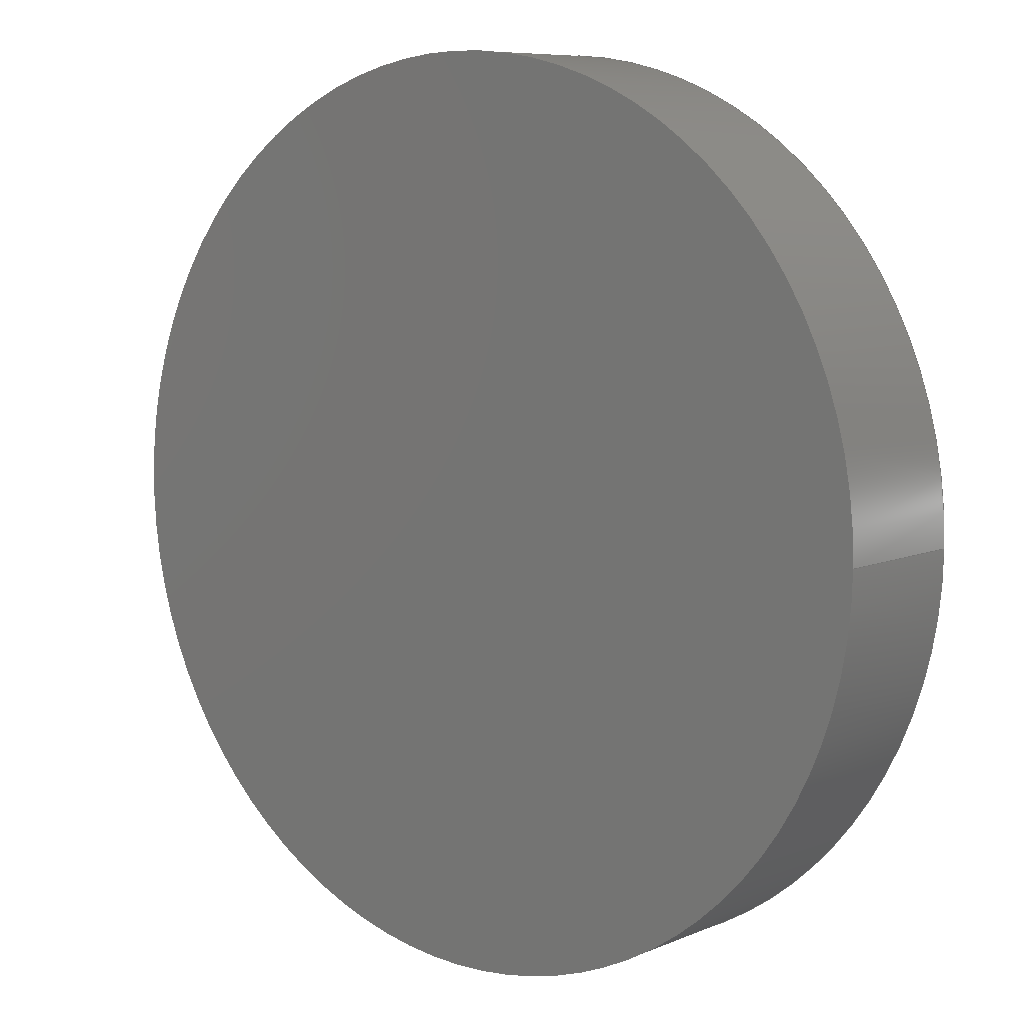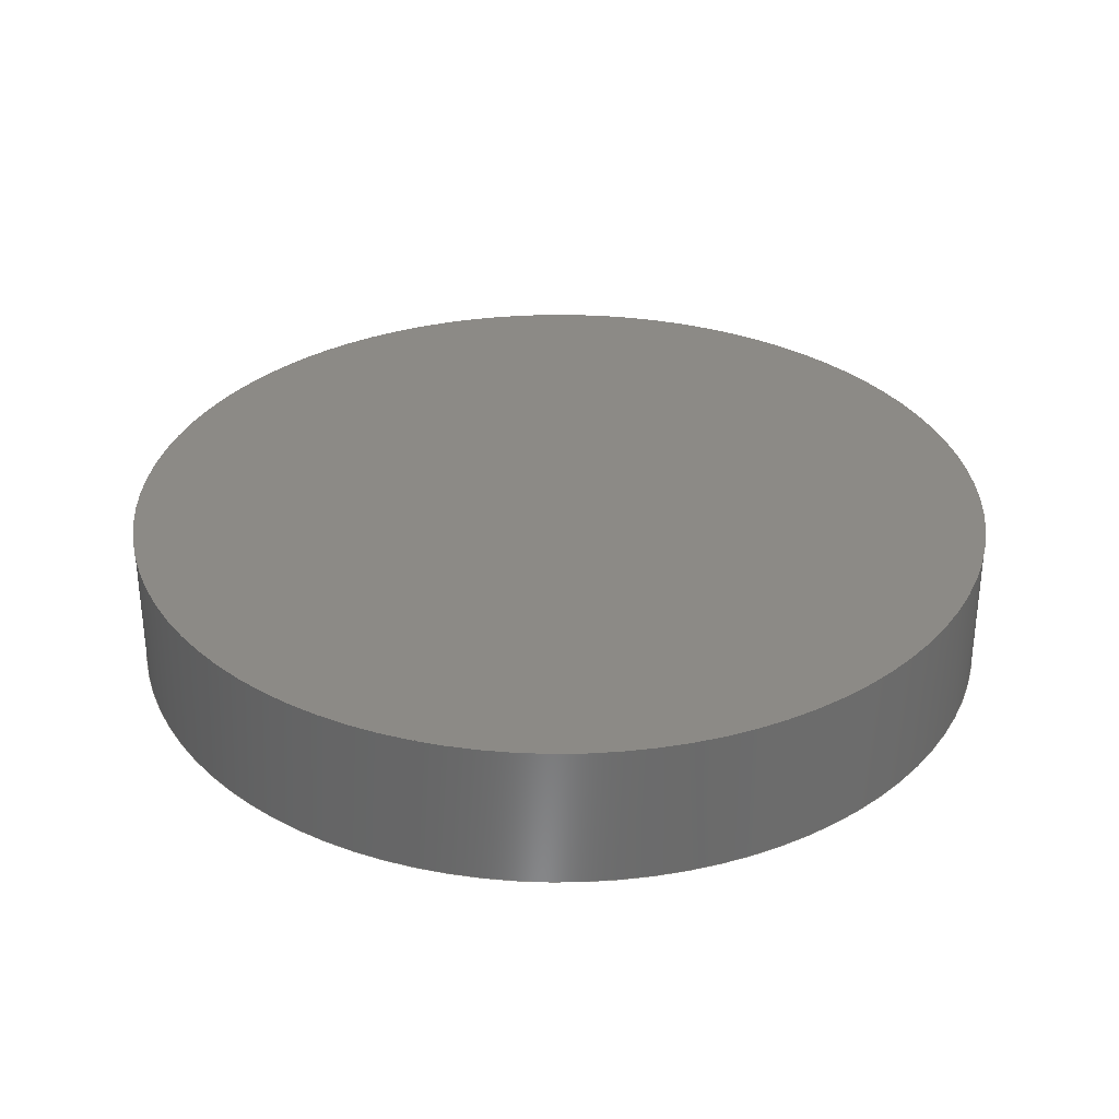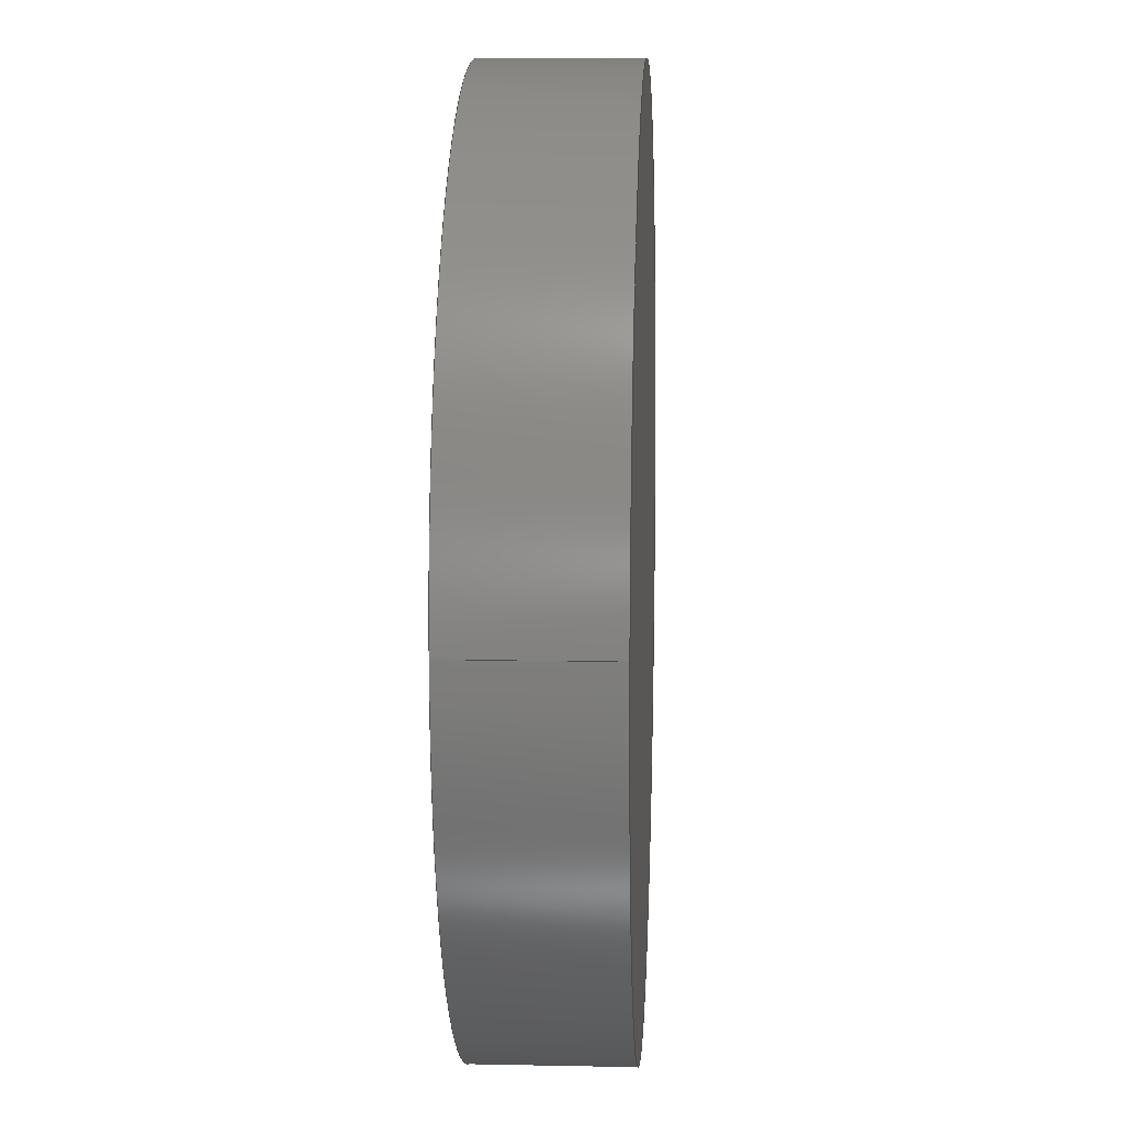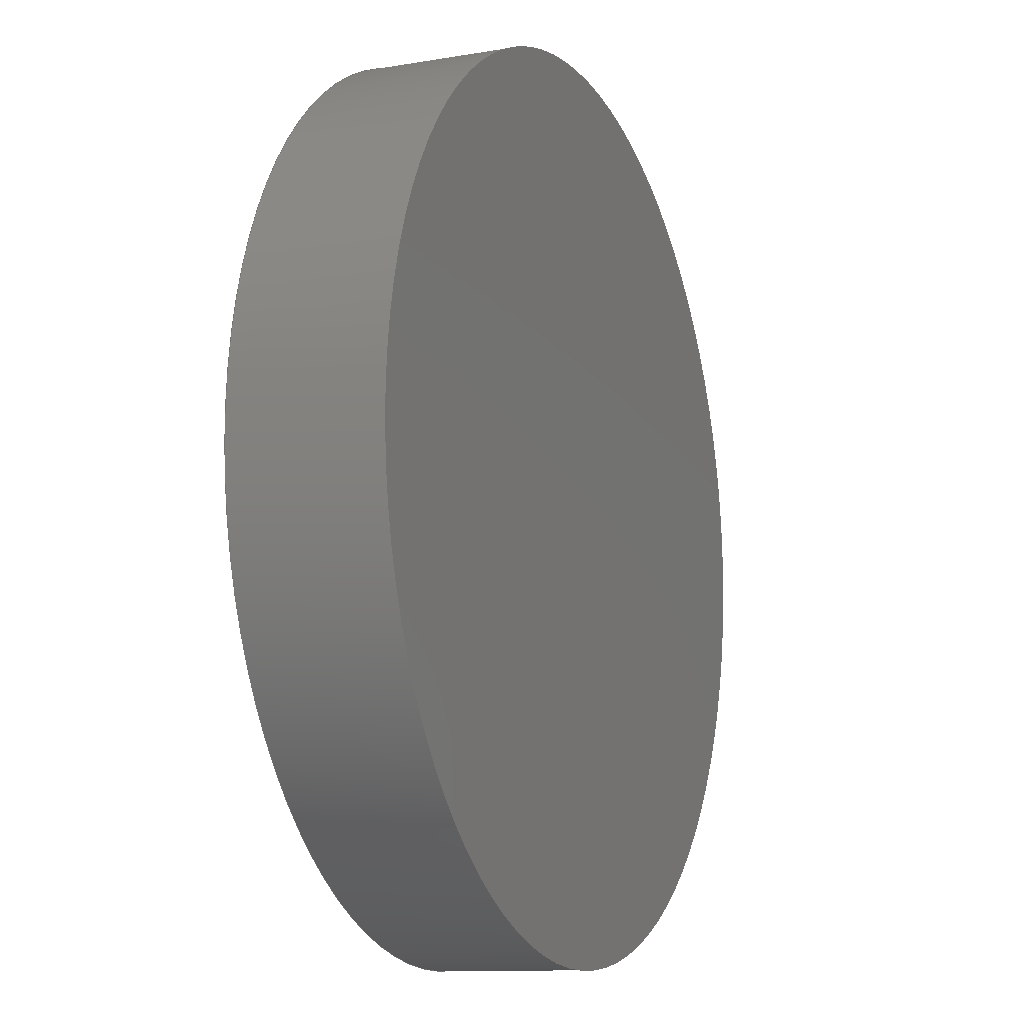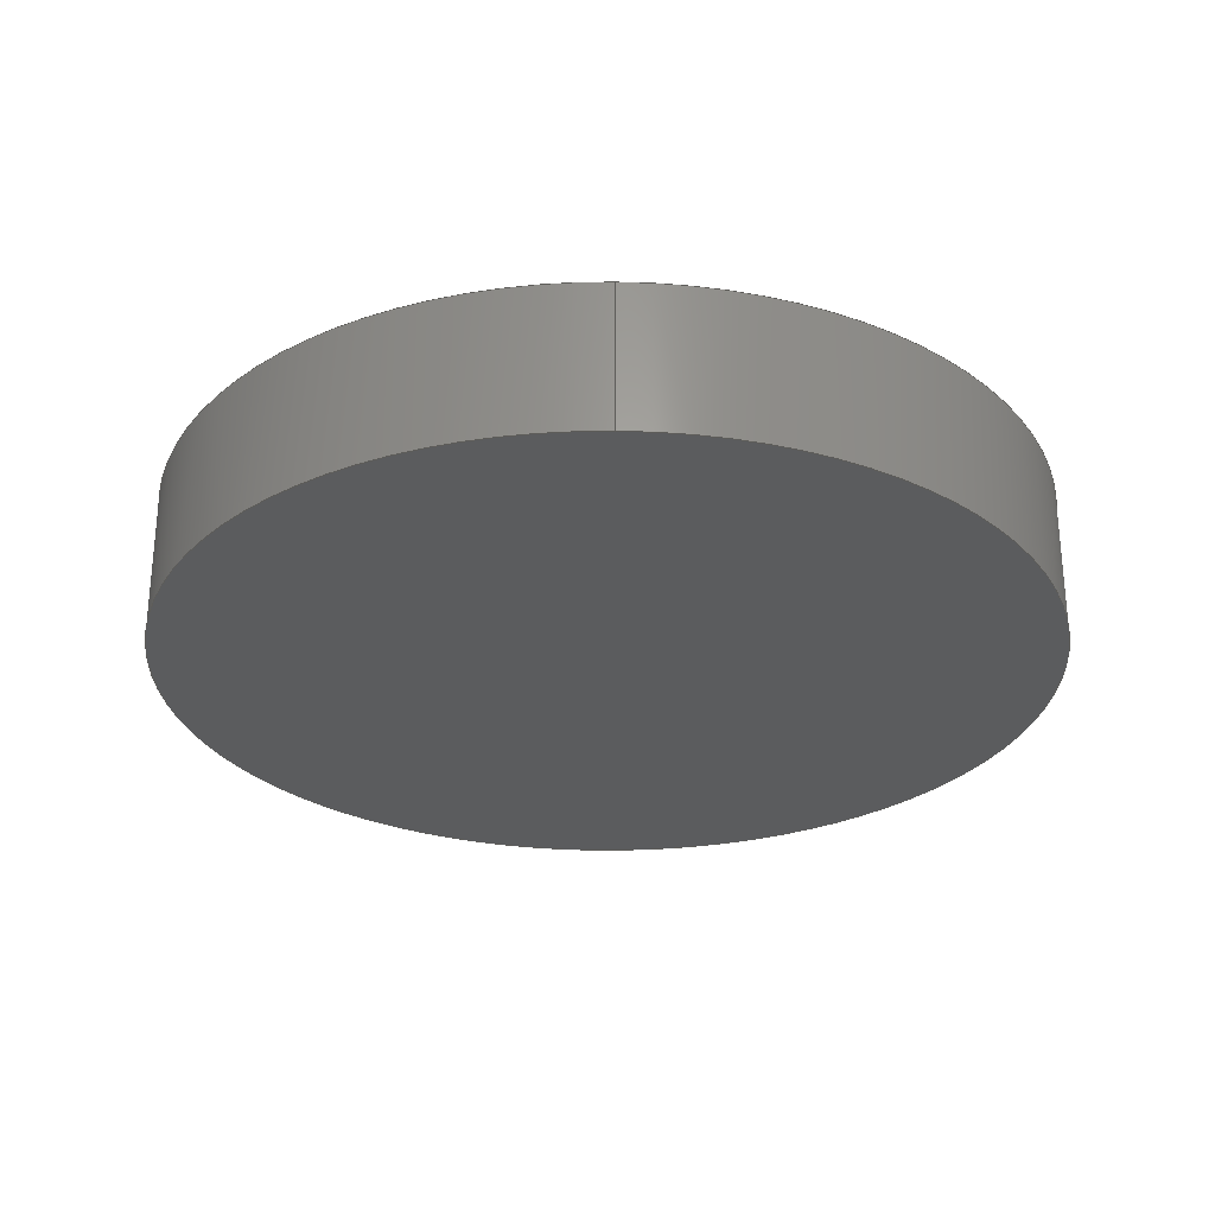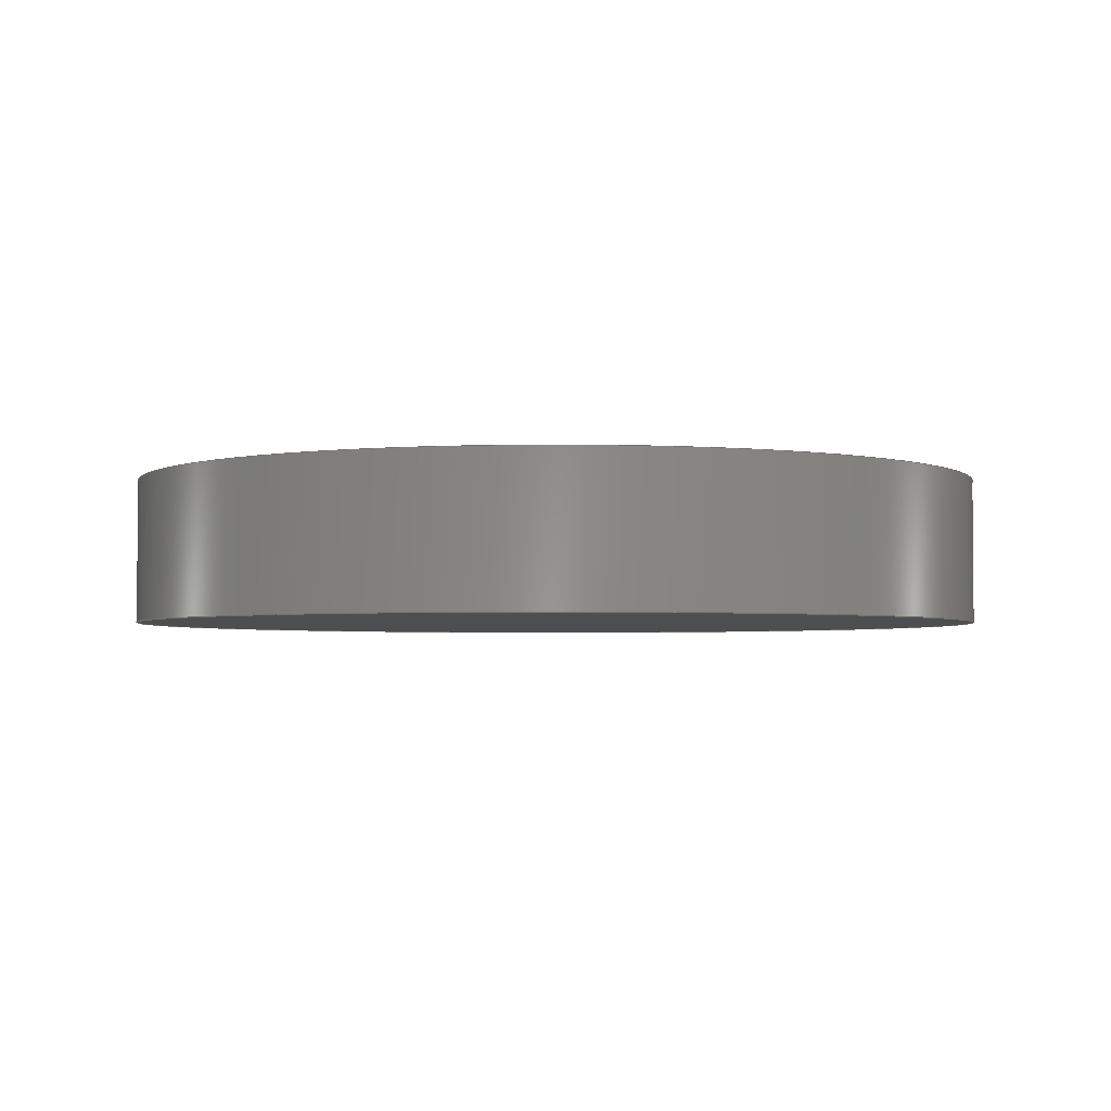
<metadata>
{"format":"step","ext":"step","renderer":"f3d","projection":"perspective","resolution":1024,"background":"white","views":[{"elev":8.0,"azim":40.7,"up":"+Y"},{"elev":32.0,"azim":-29.1,"up":"+Z"},{"elev":9.4,"azim":93.1,"up":"+Y"},{"elev":-11.2,"azim":-67.4,"up":"+Y"},{"elev":-28.1,"azim":89.2,"up":"+Z"},{"elev":-3.1,"azim":-41.3,"up":"+Z"}]}
</metadata>
<code>
ISO-10303-21;
DATA;
#1 = MECHANICAL_DESIGN_GEOMETRIC_PRESENTATION_REPRESENTATION( ' ', ( #7, #8, #9 ), #6 );
#2 = PRODUCT_DEFINITION_CONTEXT( '', #10, 'design' );
#3 = APPLICATION_PROTOCOL_DEFINITION( 'international standard', 'automotive_design', 2001, #10 );
#4 = PRODUCT_CATEGORY_RELATIONSHIP( 'NONE', 'NONE', #11, #12 );
#5 = SHAPE_DEFINITION_REPRESENTATION( #13, #14 );
#6 =  ( GEOMETRIC_REPRESENTATION_CONTEXT( 3 )GLOBAL_UNCERTAINTY_ASSIGNED_CONTEXT( ( #15 ) )GLOBAL_UNIT_ASSIGNED_CONTEXT( ( #16, #17, #18 ) )REPRESENTATION_CONTEXT( 'NONE', 'WORKSPACE' ) );
#7 = STYLED_ITEM( '', ( #19 ), #20 );
#8 = STYLED_ITEM( '', ( #21 ), #22 );
#9 = STYLED_ITEM( '', ( #23 ), #24 );
#10 = APPLICATION_CONTEXT( 'core data for automotive mechanical design processes' );
#11 = PRODUCT_CATEGORY( 'part', 'NONE' );
#12 = PRODUCT_RELATED_PRODUCT_CATEGORY( 'detail', ' ', ( #25 ) );
#13 = PRODUCT_DEFINITION_SHAPE( 'NONE', 'NONE', #26 );
#14 = ADVANCED_BREP_SHAPE_REPRESENTATION( 'Part 1', ( #27, #28 ), #6 );
#15 = UNCERTAINTY_MEASURE_WITH_UNIT( LENGTH_MEASURE( 1e-17 ), #16, '', '' );
#16 =  ( CONVERSION_BASED_UNIT( 'METRE', #29 )LENGTH_UNIT(  )NAMED_UNIT( #30 ) );
#17 =  ( NAMED_UNIT( #31 )PLANE_ANGLE_UNIT(  )SI_UNIT( $, .RADIAN. ) );
#18 =  ( NAMED_UNIT( #31 )SI_UNIT( $, .STERADIAN. )SOLID_ANGLE_UNIT(  ) );
#19 = PRESENTATION_STYLE_ASSIGNMENT( ( #32 ) );
#20 = ADVANCED_FACE( '', ( #33 ), #34, .F. );
#21 = PRESENTATION_STYLE_ASSIGNMENT( ( #35 ) );
#22 = ADVANCED_FACE( '', ( #36, #37 ), #38, .T. );
#23 = PRESENTATION_STYLE_ASSIGNMENT( ( #39 ) );
#24 = ADVANCED_FACE( '', ( #40 ), #41, .T. );
#25 = PRODUCT( 'Part 1', 'Part 1', 'PART-Part 1-DESC', ( #42 ) );
#26 = PRODUCT_DEFINITION( 'NONE', 'NONE', #43, #2 );
#27 = MANIFOLD_SOLID_BREP( 'Part 1', #44 );
#28 = AXIS2_PLACEMENT_3D( '', #45, #46, #47 );
#29 = LENGTH_MEASURE_WITH_UNIT( LENGTH_MEASURE( 1 ), #48 );
#30 = DIMENSIONAL_EXPONENTS( 1, 0, 0, 0, 0, 0, 0 );
#31 = DIMENSIONAL_EXPONENTS( 0, 0, 0, 0, 0, 0, 0 );
#32 = SURFACE_STYLE_USAGE( .BOTH., #49 );
#33 = FACE_OUTER_BOUND( '', #50, .T. );
#34 = PLANE( '', #51 );
#35 = SURFACE_STYLE_USAGE( .BOTH., #52 );
#36 = FACE_OUTER_BOUND( '', #53, .T. );
#37 = FACE_OUTER_BOUND( '', #54, .T. );
#38 = CYLINDRICAL_SURFACE( '', #55, 0.0762 );
#39 = SURFACE_STYLE_USAGE( .BOTH., #56 );
#40 = FACE_OUTER_BOUND( '', #57, .T. );
#41 = PLANE( '', #58 );
#42 = PRODUCT_CONTEXT( '', #10, 'mechanical' );
#43 = PRODUCT_DEFINITION_FORMATION_WITH_SPECIFIED_SOURCE( ' ', 'NONE', #25, .NOT_KNOWN. );
#44 = CLOSED_SHELL( '', ( #20, #24, #22 ) );
#45 = CARTESIAN_POINT( '', ( 0, 0, 0 ) );
#46 = DIRECTION( '', ( 0, 0, 1 ) );
#47 = DIRECTION( '', ( 1, 0, 0 ) );
#48 =  ( LENGTH_UNIT(  )NAMED_UNIT( #30 )SI_UNIT( $, .METRE. ) );
#49 = SURFACE_SIDE_STYLE( '', ( #59 ) );
#50 = EDGE_LOOP( '', ( #60 ) );
#51 = AXIS2_PLACEMENT_3D( '', #61, #62, #63 );
#52 = SURFACE_SIDE_STYLE( '', ( #64 ) );
#53 = EDGE_LOOP( '', ( #65 ) );
#54 = EDGE_LOOP( '', ( #66 ) );
#55 = AXIS2_PLACEMENT_3D( '', #67, #68, #69 );
#56 = SURFACE_SIDE_STYLE( '', ( #70 ) );
#57 = EDGE_LOOP( '', ( #71 ) );
#58 = AXIS2_PLACEMENT_3D( '', #72, #73, #74 );
#59 = SURFACE_STYLE_FILL_AREA( #75 );
#60 = ORIENTED_EDGE( '', *, *, #76, .F. );
#61 = CARTESIAN_POINT( '', ( 0, 0, 0 ) );
#62 = DIRECTION( '', ( 0, 0, 1 ) );
#63 = DIRECTION( '', ( 1, 0, 0 ) );
#64 = SURFACE_STYLE_FILL_AREA( #77 );
#65 = ORIENTED_EDGE( '', *, *, #78, .F. );
#66 = ORIENTED_EDGE( '', *, *, #76, .T. );
#67 = CARTESIAN_POINT( '', ( 0, 0, 0.0254 ) );
#68 = DIRECTION( '', ( -0, -0, 1 ) );
#69 = DIRECTION( '', ( -1, 0, 0 ) );
#70 = SURFACE_STYLE_FILL_AREA( #79 );
#71 = ORIENTED_EDGE( '', *, *, #78, .T. );
#72 = CARTESIAN_POINT( '', ( 0, 0, 0.0254 ) );
#73 = DIRECTION( '', ( 0, 0, 1 ) );
#74 = DIRECTION( '', ( 1, 0, 0 ) );
#75 = FILL_AREA_STYLE( '', ( #80 ) );
#76 = EDGE_CURVE( '', #81, #81, #82, .T. );
#77 = FILL_AREA_STYLE( '', ( #83 ) );
#78 = EDGE_CURVE( '', #84, #84, #85, .T. );
#79 = FILL_AREA_STYLE( '', ( #86 ) );
#80 = FILL_AREA_STYLE_COLOUR( '', #87 );
#81 = VERTEX_POINT( '', #88 );
#82 = CIRCLE( '', #89, 0.0762 );
#83 = FILL_AREA_STYLE_COLOUR( '', #90 );
#84 = VERTEX_POINT( '', #91 );
#85 = CIRCLE( '', #92, 0.0762 );
#86 = FILL_AREA_STYLE_COLOUR( '', #93 );
#87 = COLOUR_RGB( '', 0.6039, 0.6471, 0.6863 );
#88 = CARTESIAN_POINT( '', ( 0.0762, 0, 0 ) );
#89 = AXIS2_PLACEMENT_3D( '', #94, #95, #96 );
#90 = COLOUR_RGB( '', 0.6039, 0.6471, 0.6863 );
#91 = CARTESIAN_POINT( '', ( 0.0762, 0, 0.0254 ) );
#92 = AXIS2_PLACEMENT_3D( '', #97, #98, #99 );
#93 = COLOUR_RGB( '', 0.6039, 0.6471, 0.6863 );
#94 = CARTESIAN_POINT( '', ( 0, 0, 0 ) );
#95 = DIRECTION( '', ( 0, 0, 1 ) );
#96 = DIRECTION( '', ( 1, 0, 0 ) );
#97 = CARTESIAN_POINT( '', ( 0, 0, 0.0254 ) );
#98 = DIRECTION( '', ( 0, 0, 1 ) );
#99 = DIRECTION( '', ( 1, 0, 0 ) );
ENDSEC;
END-ISO-10303-21;

</code>
